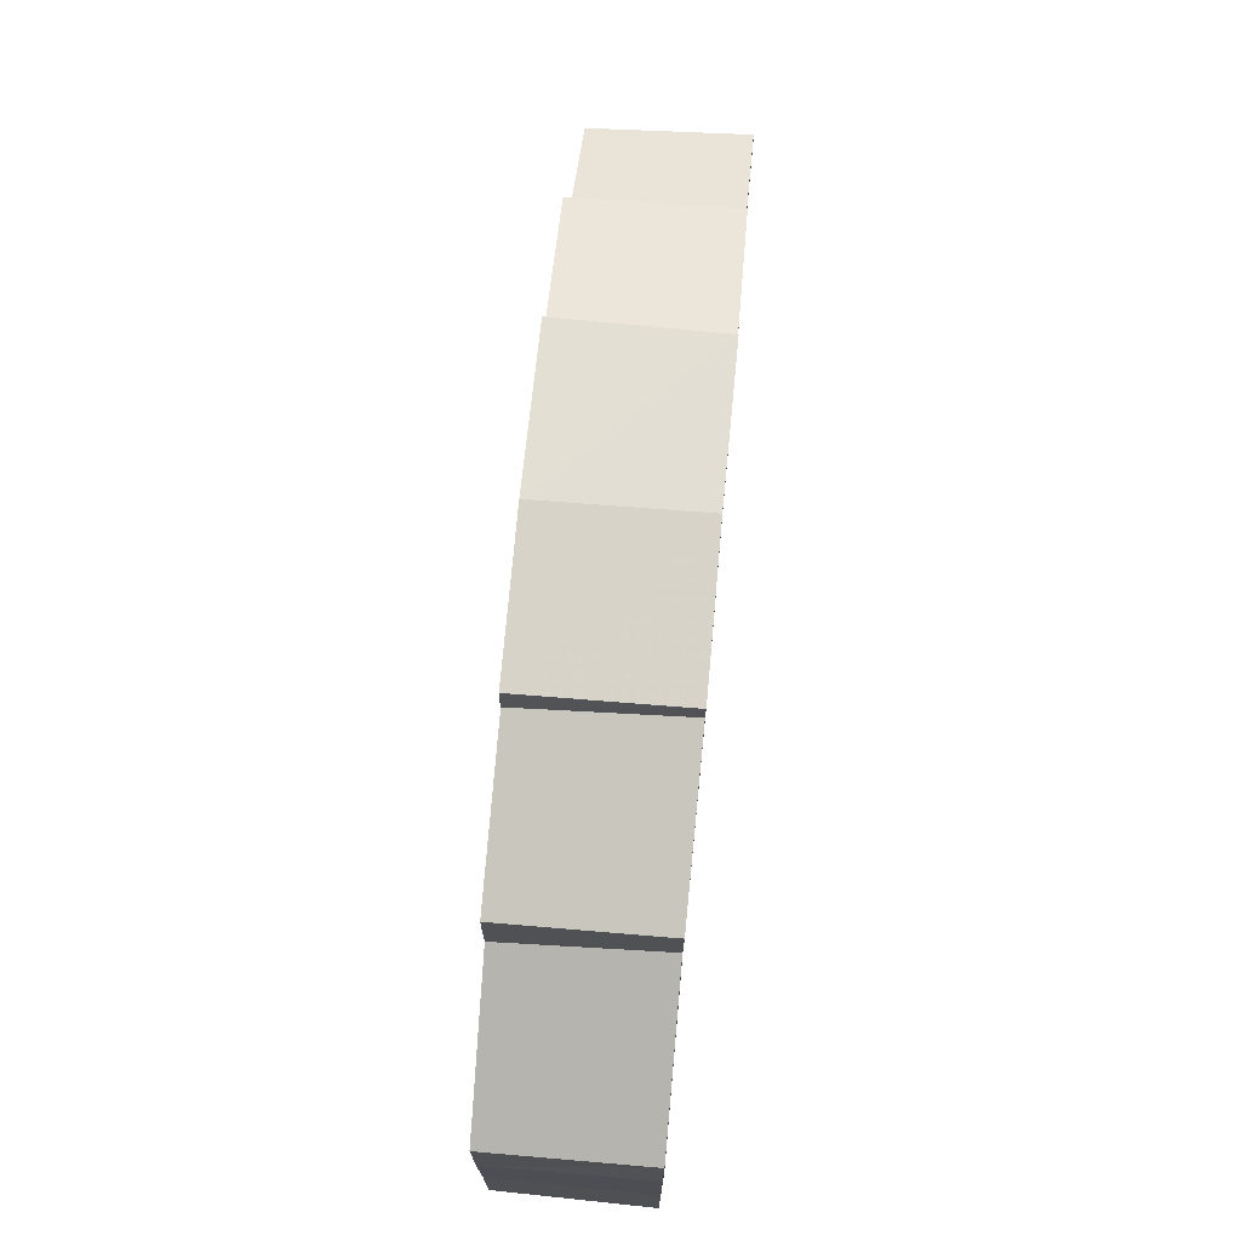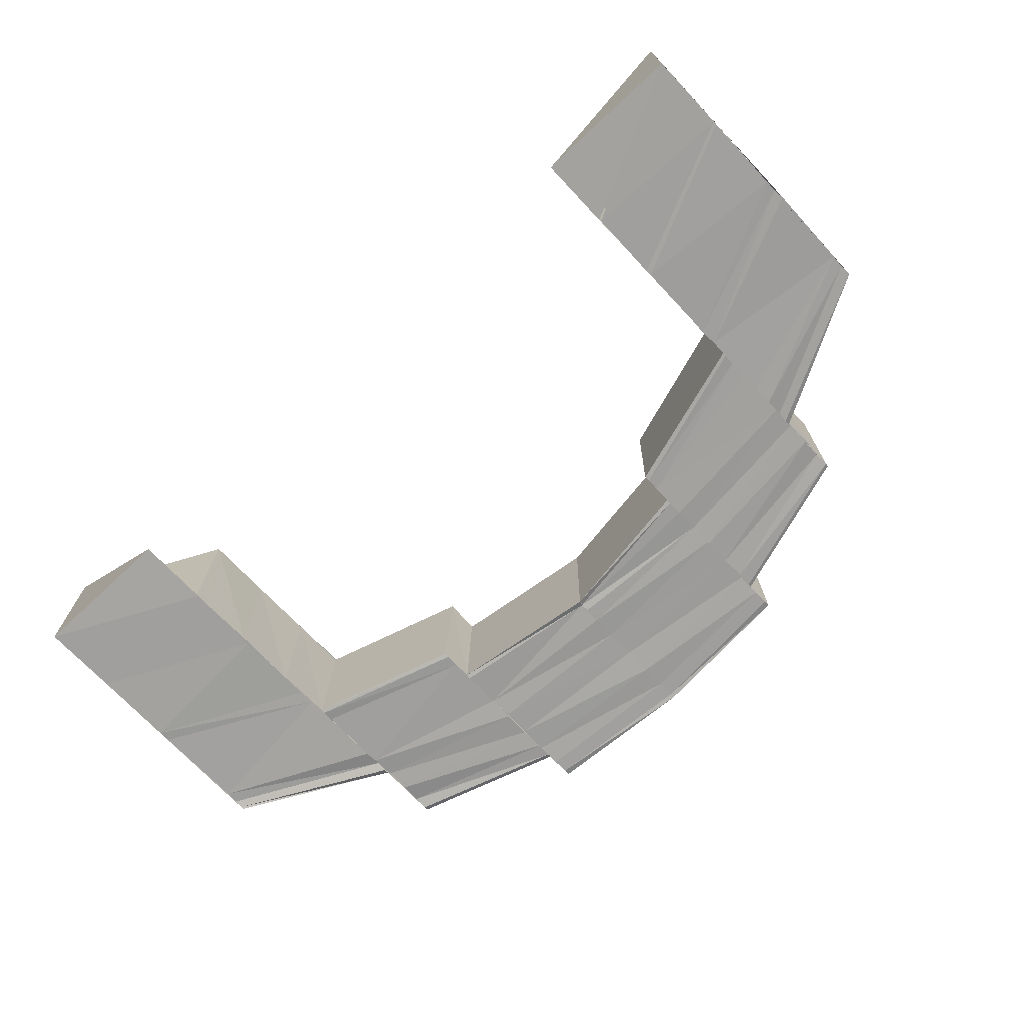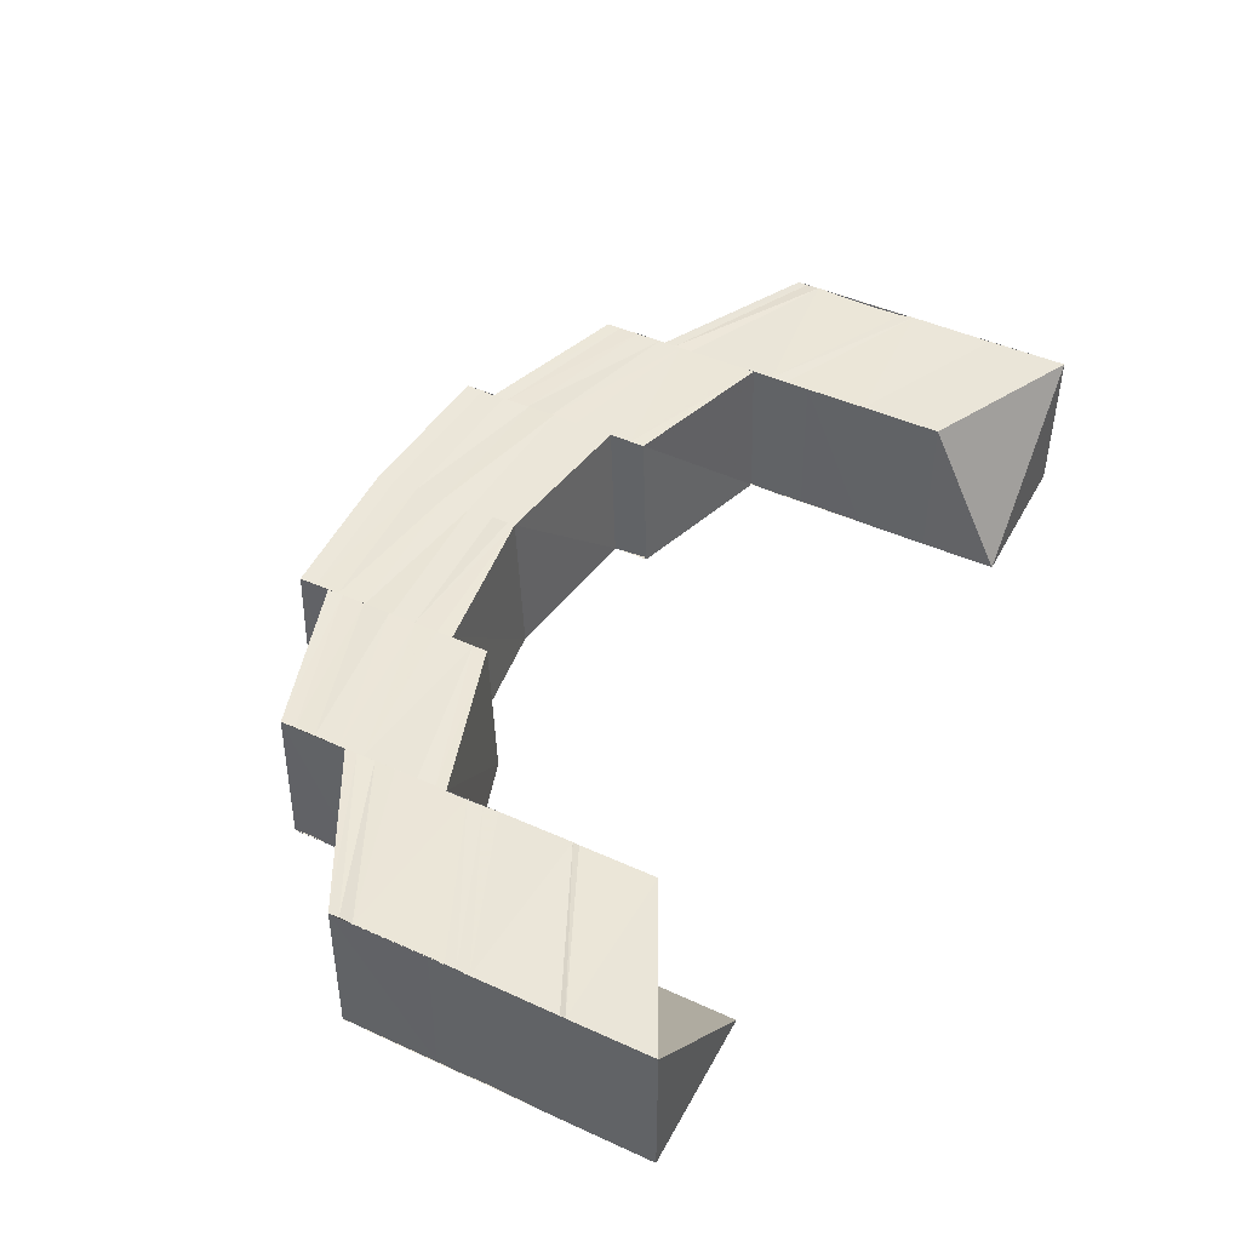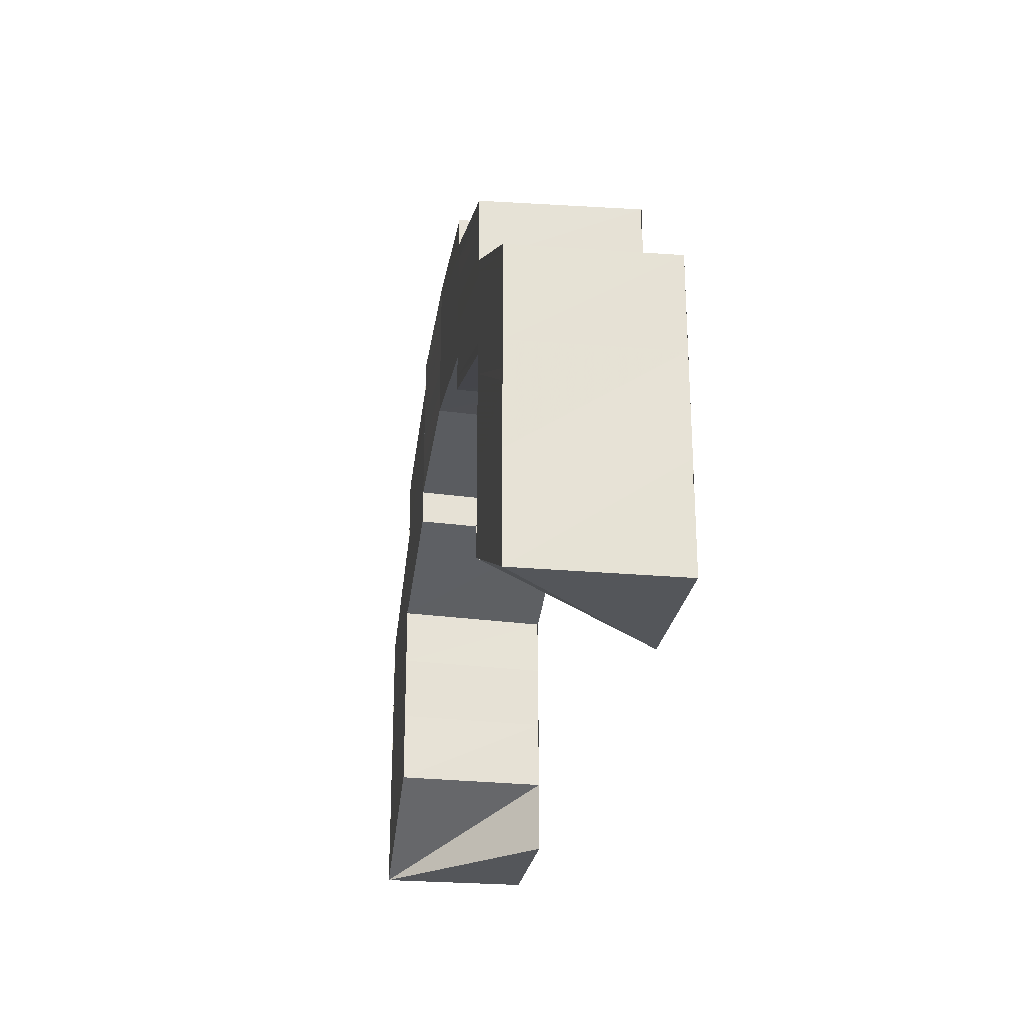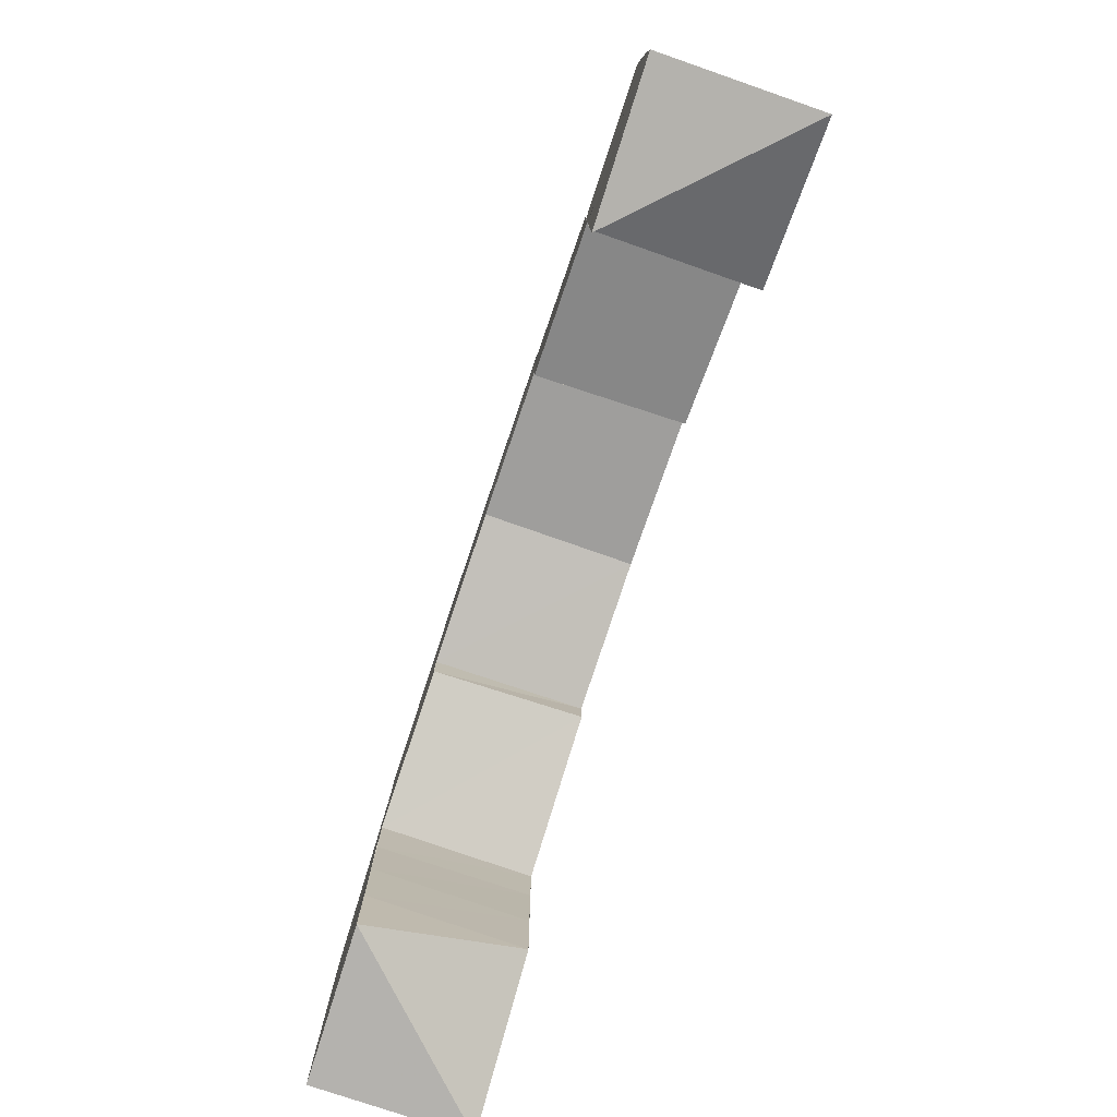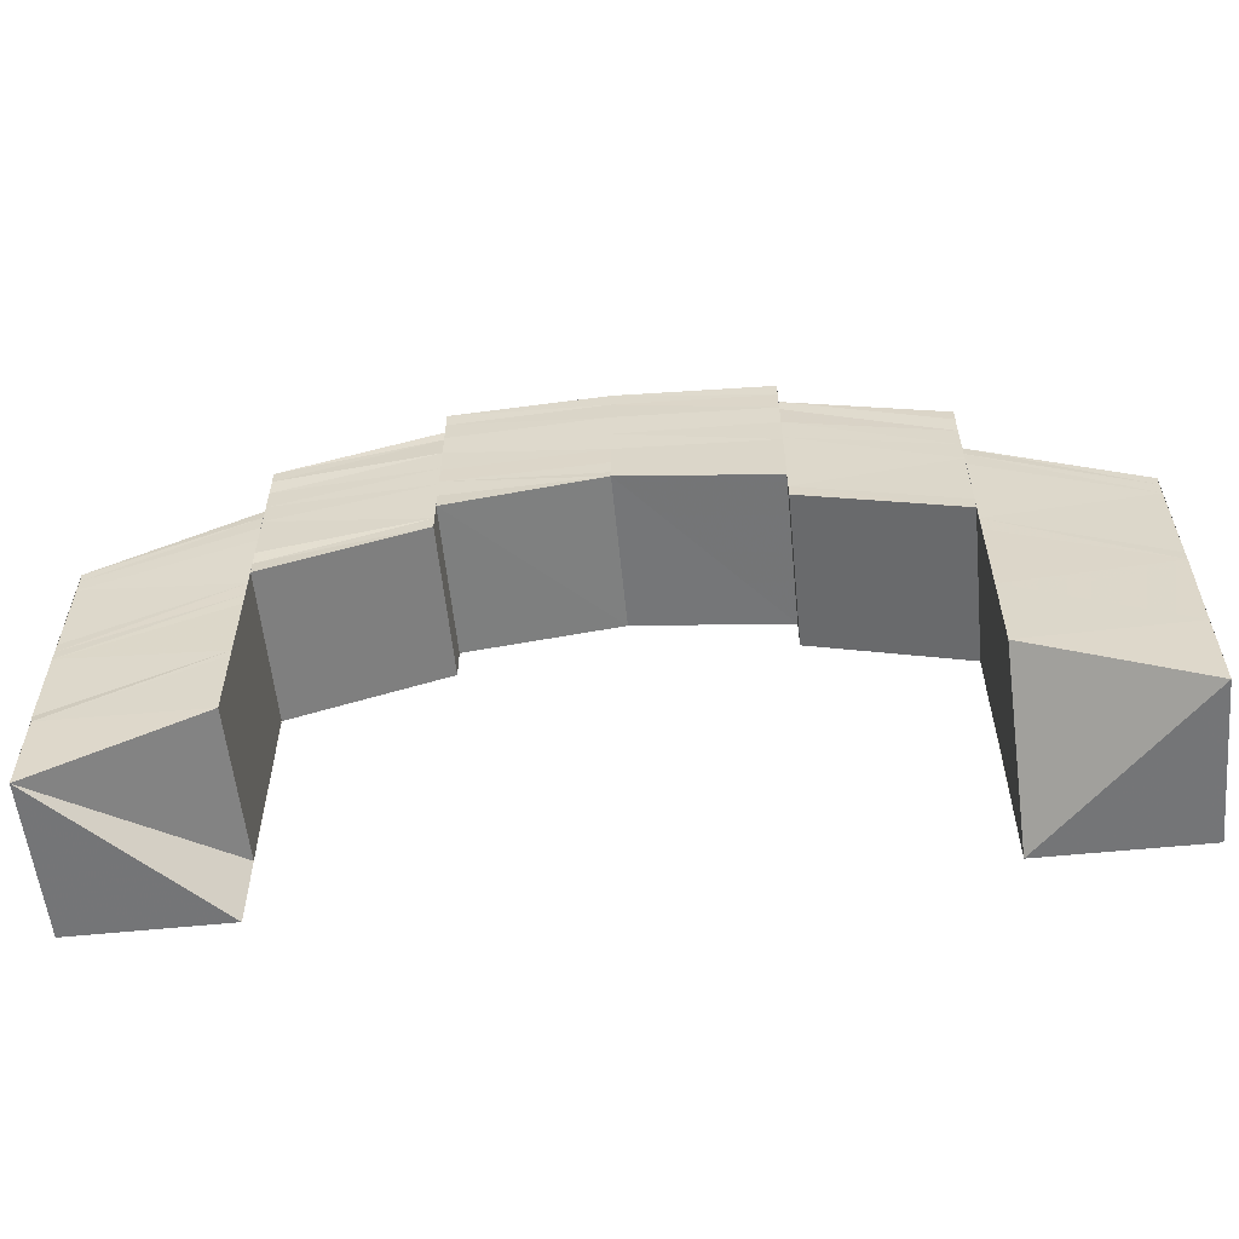
<metadata>
{"format":"obj","ext":"obj","renderer":"f3d","projection":"perspective","resolution":1024,"background":"white","views":[{"elev":70.9,"azim":-84.6,"up":"+Z"},{"elev":-71.2,"azim":-136.7,"up":"+Y"},{"elev":46.4,"azim":117.3,"up":"+Y"},{"elev":-25.5,"azim":-98.8,"up":"+Z"},{"elev":-79.6,"azim":71.4,"up":"+Z"},{"elev":-56.8,"azim":-174.1,"up":"+Z"}]}
</metadata>
<code>
o 8891
v 2179 1888 7.175
v 2179 1888 7.182
v 2179 1888 7.175
v 2179 1888 7.175
v 2179 1888 7.18
v 2179 1888 7.175
v 2179 1888 7.175
v 2179 1888 7.18
v 2179 1888 7.18
v 2179 1888 7.175
v 2179 1888 7.175
v 2179 1888 7.182
v 2179 1888 7.188
v 2179 1888 7.18
v 2179 1888 7.188
v 2179 1888 7.194
v 2179 1888 7.194
v 2179 1888 7.194
v 2179 1888 7.2
v 2179 1888 7.185
v 2179 1888 7.186
v 2179 1888 7.191
v 2179 1888 7.192
v 2179 1888 7.186
v 2179 1888 7.193
v 2179 1888 7.198
v 2179 1888 7.199
v 2179 1888 7.194
v 2179 1888 7.199
v 2179 1888 7.194
v 2179 1888 7.199
v 2179 1888 7.204
v 2179 1888 7.204
v 2179 1888 7.2
v 2179 1888 7.204
v 2179 1888 7.207
v 2179 1888 7.199
v 2179 1888 7.194
v 2179 1888 7.204
v 2179 1888 7.207
v 2179 1888 7.207
v 2179 1888 7.204
v 2179 1888 7.206
v 2179 1888 7.203
v 2179 1888 7.204
v 2179 1888 7.202
v 2179 1888 7.203
v 2179 1888 7.2
v 2179 1888 7.201
v 2179 1888 7.198
v 2179 1888 7.199
v 2179 1888 7.197
v 2179 1888 7.195
v 2179 1888 7.194
v 2179 1888 7.196
v 2179 1888 7.193
v 2179 1888 7.196
v 2179 1888 7.193
v 2179 1888 7.196
v 2179 1888 7.198
v 2179 1888 7.198
v 2179 1888 7.196
v 2179 1888 7.198
v 2179 1888 7.196
v 2179 1888 7.193
v 2179 1888 7.2
v 2179 1888 7.198
v 2179 1888 7.198
v 2179 1888 7.2
v 2179 1888 7.2
v 2179 1888 7.201
v 2179 1888 7.2
v 2179 1888 7.201
v 2179 1888 7.203
v 2179 1888 7.201
v 2179 1888 7.198
v 2179 1888 7.198
v 2179 1888 7.203
v 2179 1888 7.203
v 2179 1888 7.204
v 2179 1888 7.205
v 2179 1888 7.204
v 2179 1888 7.206
v 2179 1888 7.207
v 2179 1888 7.206
v 2179 1888 7.208
v 2179 1888 7.209
v 2179 1888 7.208
v 2179 1888 7.209
v 2179 1888 7.21
v 2179 1888 7.209
v 2179 1888 7.209
v 2179 1888 7.21
v 2179 1888 7.209
v 2179 1888 7.21
v 2179 1888 7.209
v 2179 1888 7.21
v 2179 1888 7.209
v 2179 1888 7.209
v 2179 1888 7.209
v 2179 1888 7.21
v 2179 1888 7.21
v 2179 1888 7.209
v 2179 1888 7.209
v 2179 1888 7.209
v 2179 1888 7.208
v 2179 1888 7.209
v 2179 1888 7.21
v 2179 1888 7.209
v 2179 1888 7.206
v 2179 1888 7.209
v 2179 1888 7.207
v 2179 1888 7.207
v 2179 1888 7.207
v 2179 1888 7.204
v 2179 1888 7.207
v 2179 1888 7.204
v 2179 1888 7.208
v 2179 1888 7.209
v 2179 1888 7.206
v 2179 1888 7.207
v 2179 1888 7.207
v 2179 1888 7.207
v 2179 1888 7.204
v 2179 1888 7.209
v 2179 1888 7.209
v 2179 1888 7.205
v 2179 1888 7.204
v 2179 1888 7.203
v 2179 1888 7.203
v 2179 1888 7.203
v 2179 1888 7.201
v 2179 1888 7.201
v 2179 1888 7.201
v 2179 1888 7.2
v 2179 1888 7.2
v 2179 1888 7.199
v 2179 1888 7.2
v 2179 1888 7.2
v 2179 1888 7.198
v 2179 1888 7.198
v 2179 1888 7.201
v 2179 1888 7.198
v 2179 1888 7.197
v 2179 1888 7.2
v 2179 1888 7.195
v 2179 1888 7.203
v 2179 1888 7.194
v 2179 1888 7.202
v 2179 1888 7.196
v 2179 1888 7.204
v 2179 1888 7.193
v 2179 1888 7.196
v 2179 1888 7.203
v 2179 1888 7.206
v 2179 1888 7.204
v 2179 1888 7.207
v 2179 1888 7.204
v 2179 1888 7.198
v 2179 1888 7.198
v 2179 1888 7.196
v 2179 1888 7.196
v 2179 1888 7.193
v 2179 1888 7.2
v 2179 1888 7.199
v 2179 1888 7.204
v 2179 1888 7.2
v 2179 1888 7.194
v 2179 1888 7.204
v 2179 1888 7.207
v 2179 1888 7.199
v 2179 1888 7.194
v 2179 1888 7.194
v 2179 1888 7.2
v 2179 1888 7.194
v 2179 1888 7.199
v 2179 1888 7.193
v 2179 1888 7.198
v 2179 1888 7.192
v 2179 1888 7.186
v 2179 1888 7.186
v 2179 1888 7.191
v 2179 1888 7.185
v 2179 1888 7.18
v 2179 1888 7.18
v 2179 1888 7.175
v 2179 1888 7.175
v 2179 1888 7.175
v 2179 1888 7.182
v 2179 1888 7.182
v 2179 1888 7.175
v 2179 1888 7.18
v 2179 1888 7.18
v 2179 1888 7.188
v 2179 1888 7.188
v 2179 1888 7.194
v 2179 1888 7.194
v 2179 1888 7.194
v 2179 1888 7.199
v 2179 1888 7.185
v 2179 1888 7.185
v 2179 1888 7.18
v 2179 1888 7.194
v 2179 1888 7.199
v 2179 1888 7.199
v 2179 1888 7.194
v 2179 1888 7.198
v 2179 1888 7.193
v 2179 1888 7.196
v 2179 1888 7.192
v 2179 1888 7.187
v 2179 1888 7.186
v 2179 1888 7.191
v 2179 1888 7.186
v 2179 1888 7.19
v 2179 1888 7.185
v 2179 1888 7.18
v 2179 1888 7.18
v 2179 1888 7.185
v 2179 1888 7.175
v 2179 1888 7.18
v 2179 1888 7.185
v 2179 1888 7.189
v 2179 1888 7.189
v 2179 1888 7.193
v 2179 1888 7.193
v 2179 1888 7.193
v 2179 1888 7.196
v 2179 1888 7.193
v 2179 1888 7.196
v 2179 1888 7.196
v 2179 1888 7.193
v 2179 1888 7.197
v 2179 1888 7.194
v 2179 1888 7.198
v 2179 1888 7.201
v 2179 1888 7.203
v 2179 1888 7.2
v 2179 1888 7.204
v 2179 1888 7.202
v 2179 1888 7.206
v 2179 1888 7.203
v 2179 1888 7.207
v 2179 1888 7.204
v 2179 1888 7.204
v 2179 1888 7.207
v 2179 1888 7.18
v 2179 1888 7.18
v 2179 1888 7.175
v 2179 1888 7.185
v 2179 1888 7.185
v 2179 1888 7.18
v 2179 1888 7.186
v 2179 1888 7.19
v 2179 1888 7.191
v 2179 1888 7.186
v 2179 1888 7.192
v 2179 1888 7.187
v 2179 1888 7.193
v 2179 1888 7.196
v 2179 1888 7.198
v 2179 1888 7.194
v 2179 1888 7.199
v 2179 1888 7.194
v 2179 1888 7.199
v 2179 1888 7.2
v 2179 1888 7.194
v 2179 1888 7.185
v 2179 1888 7.18
v 2179 1888 7.185
v 2179 1888 7.189
v 2179 1888 7.189
v 2179 1888 7.193
v 2179 1888 7.193
v 2179 1888 7.193
v 2179 1888 7.196
v 2179 1888 7.194
v 2179 1888 7.197
v 2179 1888 7.198
v 2179 1888 7.196
v 2179 1888 7.193
v 2179 1888 7.201
v 2179 1888 7.203
v 2179 1888 7.2
v 2179 1888 7.204
v 2179 1888 7.202
v 2179 1888 7.206
v 2179 1888 7.203
v 2179 1888 7.204
v 2179 1888 7.207
v 2179 1888 7.198
v 2179 1888 7.2
v 2179 1888 7.198
v 2179 1888 7.2
v 2179 1888 7.2
v 2179 1888 7.2
v 2179 1888 7.2
v 2179 1888 7.198
v 2179 1888 7.2
v 2179 1888 7.2
v 2179 1888 7.2
v 2179 1888 7.198
v 2179 1888 7.2
v 2179 1888 7.2
v 2179 1888 7.198
v 2179 1888 7.175
v 2179 1888 7.175
v 2179 1888 7.175
f 1 2 3
f 4 5 1
f 3 6 7
f 8 9 6
f 10 8 11
f 2 12 10
f 2 13 12
f 14 8 10
f 13 15 12
f 13 16 15
f 16 17 15
f 18 19 17
f 14 20 8
f 21 20 14
f 21 22 20
f 23 22 21
f 24 23 21
f 25 23 24
f 25 26 23
f 27 26 25
f 28 27 25
f 29 27 28
f 30 31 28
f 32 33 29
f 34 32 29
f 35 36 33
f 34 37 38
f 39 40 32
f 40 41 42
f 43 40 39
f 44 43 39
f 45 43 44
f 46 45 44
f 47 45 46
f 48 47 46
f 49 47 48
f 50 49 48
f 51 49 50
f 52 51 50
f 52 50 53
f 54 52 53
f 55 52 54
f 56 55 54
f 57 55 56
f 58 59 56
f 60 61 57
f 62 63 57
f 62 64 65
f 61 66 67
f 66 68 69
f 70 69 67
f 67 69 51
f 69 71 51
f 69 72 71
f 72 73 71
f 71 73 74
f 69 75 73
f 69 76 75
f 77 76 69
f 73 75 78
f 73 78 74
f 75 79 78
f 74 78 80
f 78 79 81
f 78 81 80
f 79 82 81
f 80 81 83
f 81 82 84
f 81 84 83
f 82 85 84
f 83 84 86
f 84 85 87
f 84 87 86
f 85 88 87
f 86 87 89
f 87 88 90
f 87 90 89
f 89 90 91
f 88 92 90
f 90 92 93
f 92 94 95
f 90 95 96
f 93 97 98
f 99 100 97
f 101 99 102
f 103 101 104
f 102 105 106
f 107 108 106
f 108 109 105
f 106 105 110
f 111 107 112
f 113 91 112
f 113 114 115
f 105 116 110
f 110 116 117
f 105 118 116
f 119 118 105
f 118 120 116
f 121 122 119
f 123 124 122
f 125 121 126
f 116 120 127
f 116 127 117
f 120 128 127
f 117 127 129
f 127 128 130
f 127 130 129
f 128 131 130
f 129 130 132
f 130 131 133
f 130 133 132
f 131 134 133
f 132 133 135
f 133 134 136
f 134 137 135
f 134 138 139
f 132 138 140
f 137 141 138
f 142 143 137
f 143 144 137
f 145 143 142
f 143 146 144
f 147 145 142
f 146 148 144
f 149 145 147
f 144 148 150
f 151 149 147
f 148 152 153
f 154 149 151
f 155 154 151
f 156 154 155
f 157 158 155
f 159 150 160
f 150 161 77
f 162 163 161
f 164 165 156
f 166 164 156
f 167 168 165
f 166 169 170
f 171 172 164
f 172 173 174
f 175 172 171
f 176 175 171
f 177 175 176
f 178 177 176
f 179 177 178
f 179 180 177
f 181 180 179
f 182 181 179
f 183 181 182
f 183 184 181
f 185 184 183
f 185 186 184
f 187 188 185
f 189 186 190
f 188 191 190
f 191 187 192
f 193 191 192
f 189 190 194
f 195 189 194
f 195 194 196
f 197 195 196
f 197 198 199
f 200 193 201
f 202 192 201
f 196 203 204
f 205 206 204
f 204 203 207
f 203 208 207
f 207 208 209
f 208 210 209
f 208 211 210
f 211 212 210
f 210 212 213
f 212 214 213
f 213 214 215
f 214 216 215
f 214 217 216
f 217 218 216
f 216 218 219
f 218 220 221
f 218 221 222
f 219 201 223
f 224 219 223
f 224 223 225
f 226 224 225
f 226 227 228
f 225 229 230
f 231 232 230
f 230 229 233
f 229 234 233
f 233 234 235
f 233 235 236
f 236 235 237
f 235 238 237
f 237 238 239
f 238 240 239
f 239 240 241
f 240 242 241
f 241 242 243
f 242 244 243
f 243 244 121
f 244 245 246
f 247 248 249
f 247 250 248
f 250 251 248
f 248 251 252
f 251 253 252
f 251 254 253
f 254 255 253
f 253 255 256
f 255 257 256
f 256 257 258
f 257 259 258
f 257 260 259
f 260 261 259
f 259 261 262
f 261 263 262
f 262 263 264
f 263 265 264
f 264 265 16
f 265 266 267
f 8 268 269
f 268 270 269
f 268 271 270
f 271 272 270
f 271 273 272
f 273 274 272
f 275 276 274
f 277 278 273
f 279 278 277
f 278 280 281
f 279 282 278
f 283 282 279
f 284 283 279
f 285 283 284
f 286 285 284
f 287 285 286
f 288 287 286
f 112 287 288
f 289 290 288
f 291 292 293
f 294 292 295
f 292 296 297
f 292 296 298
f 299 300 301
f 299 302 301
f 300 303 304
f 302 305 304
f 306 307 308

</code>
